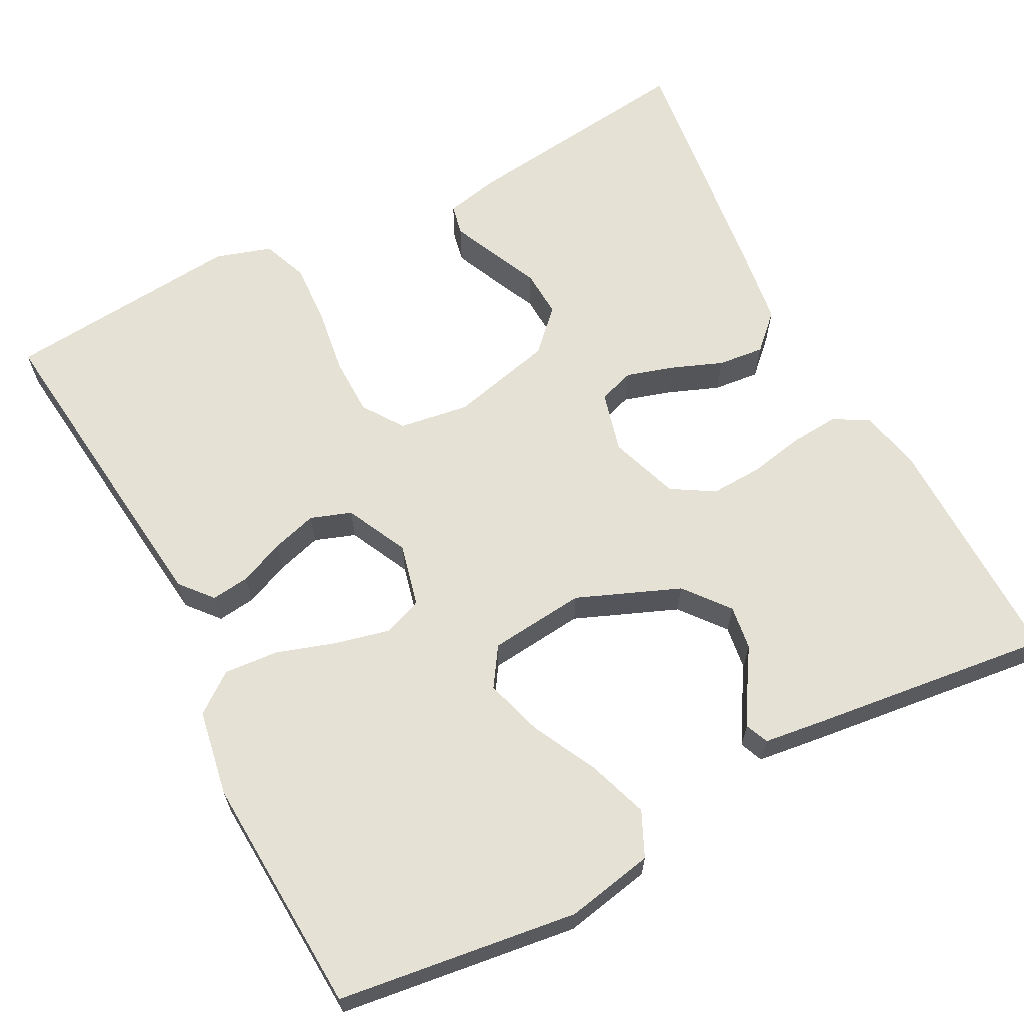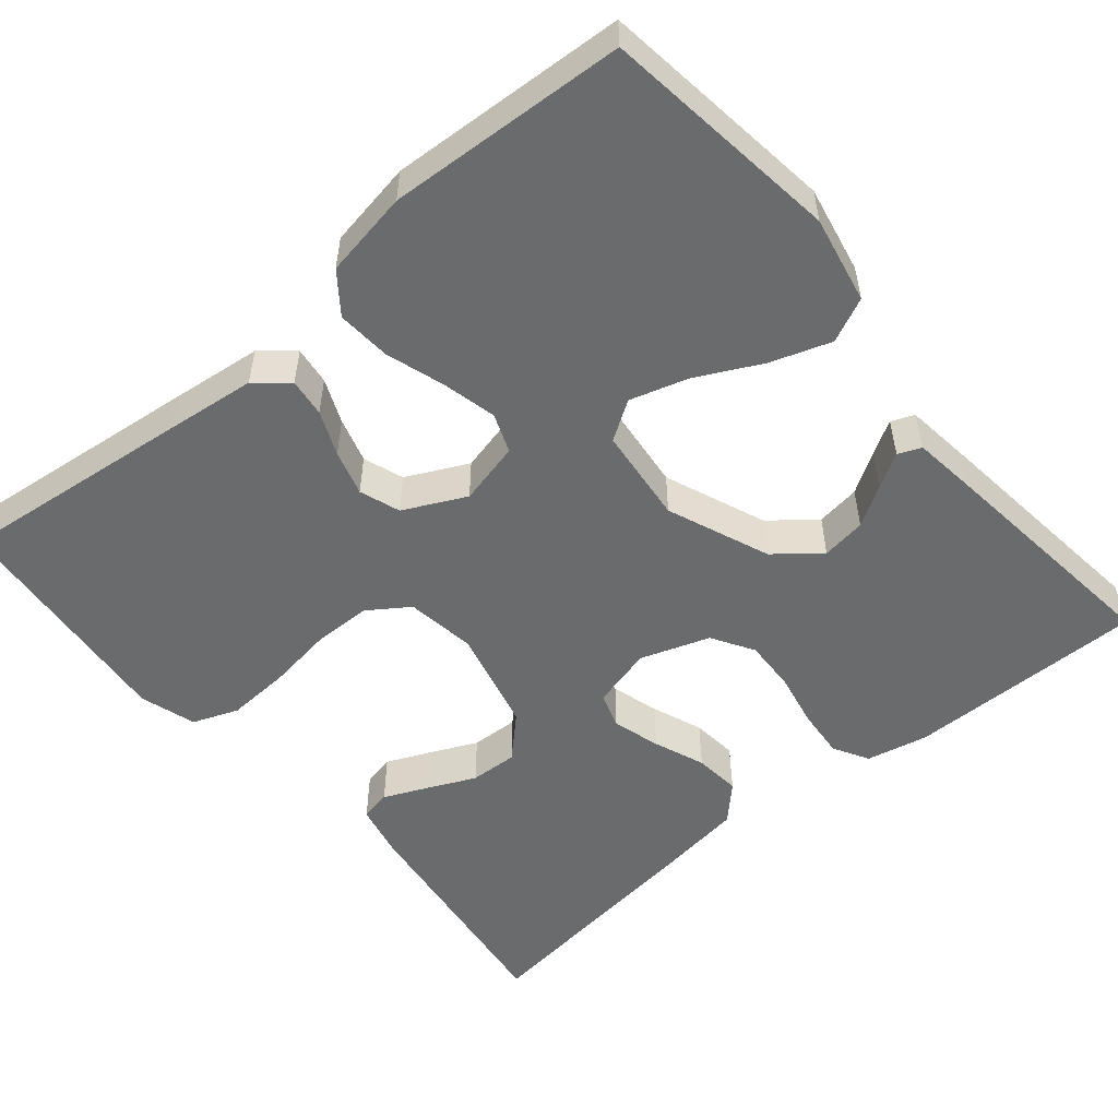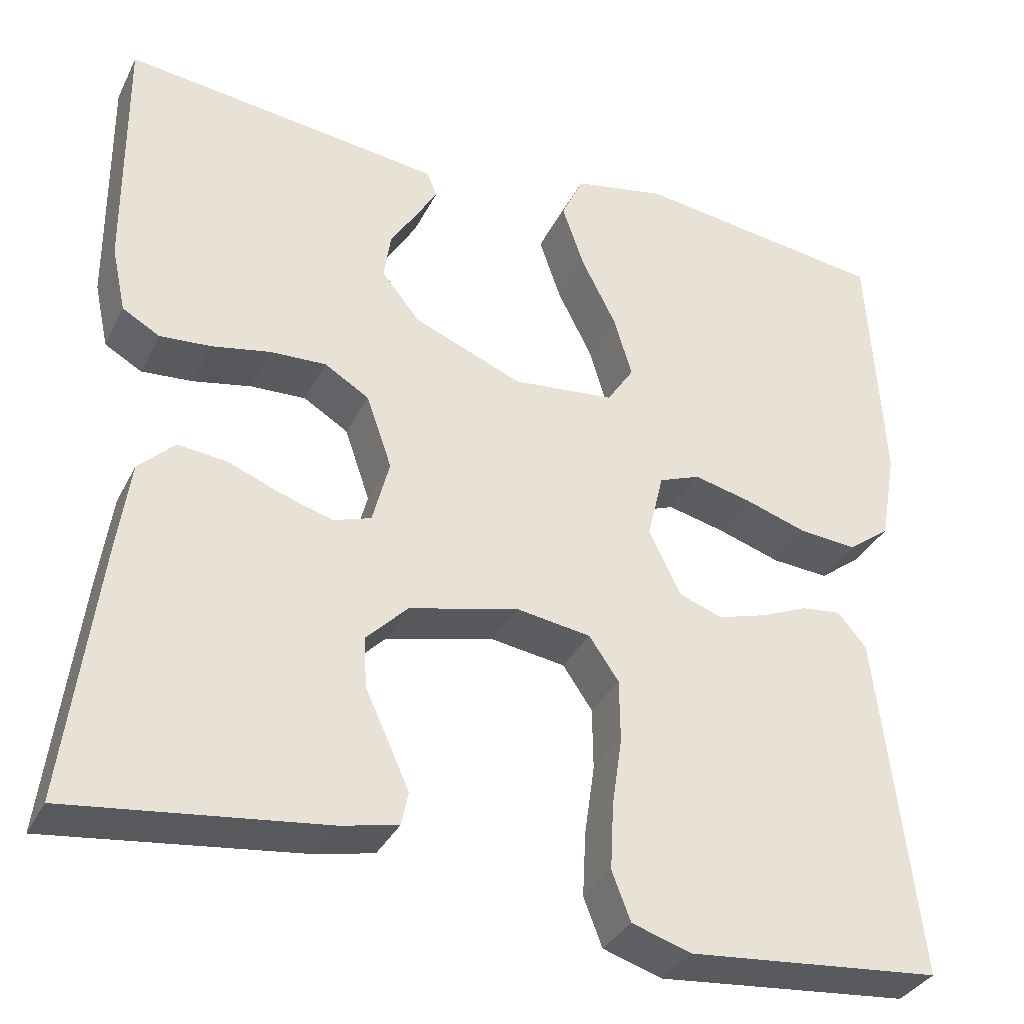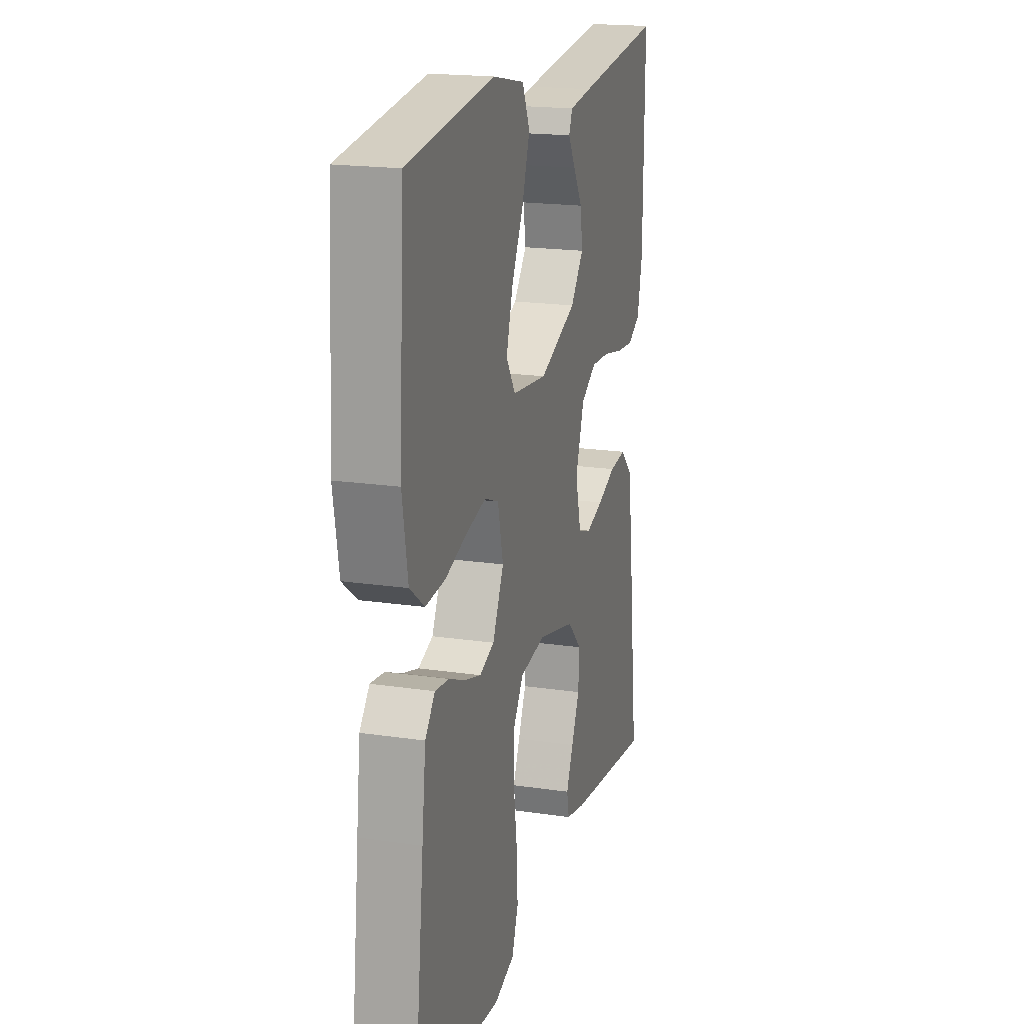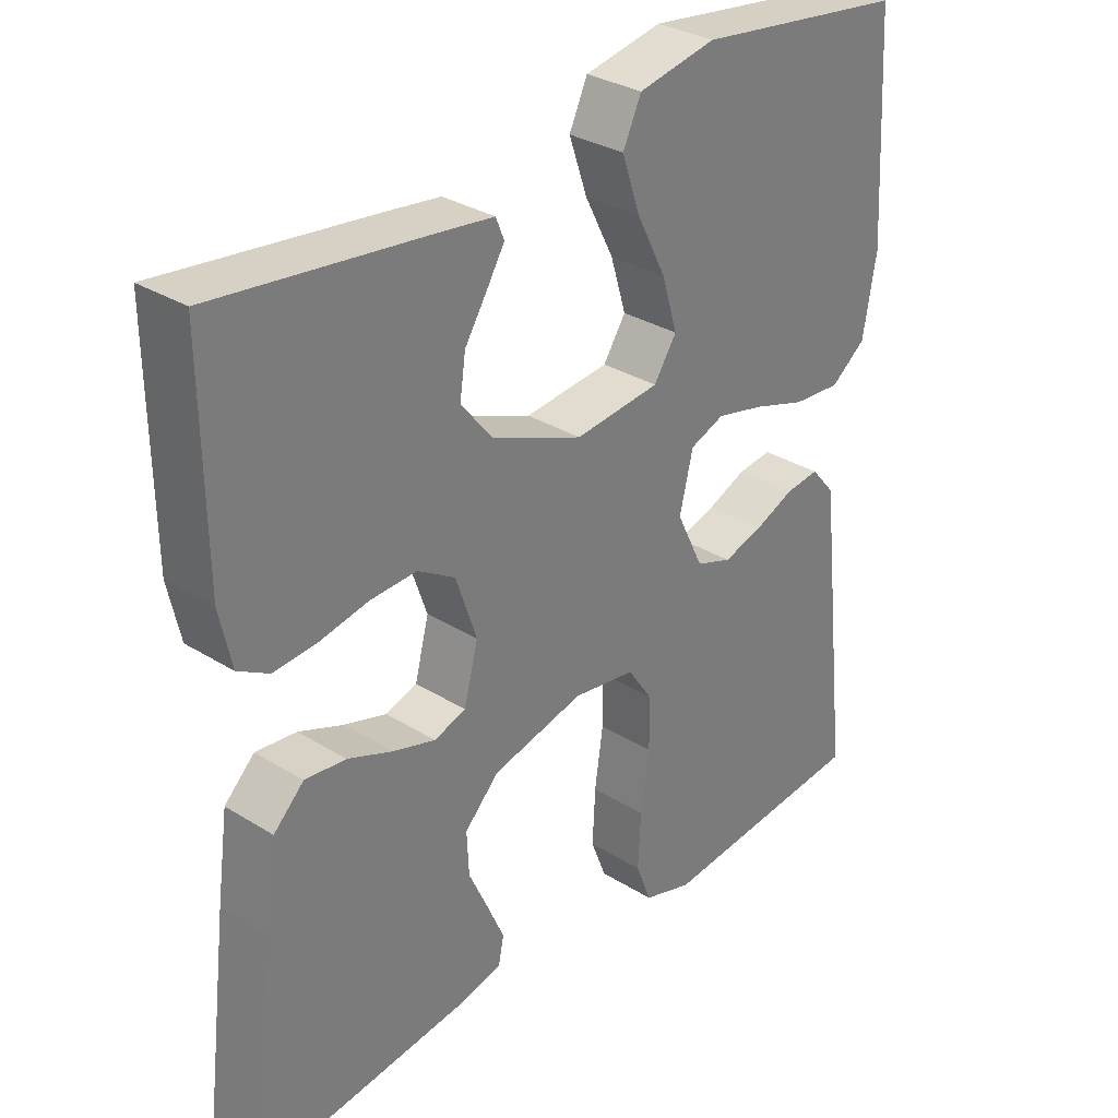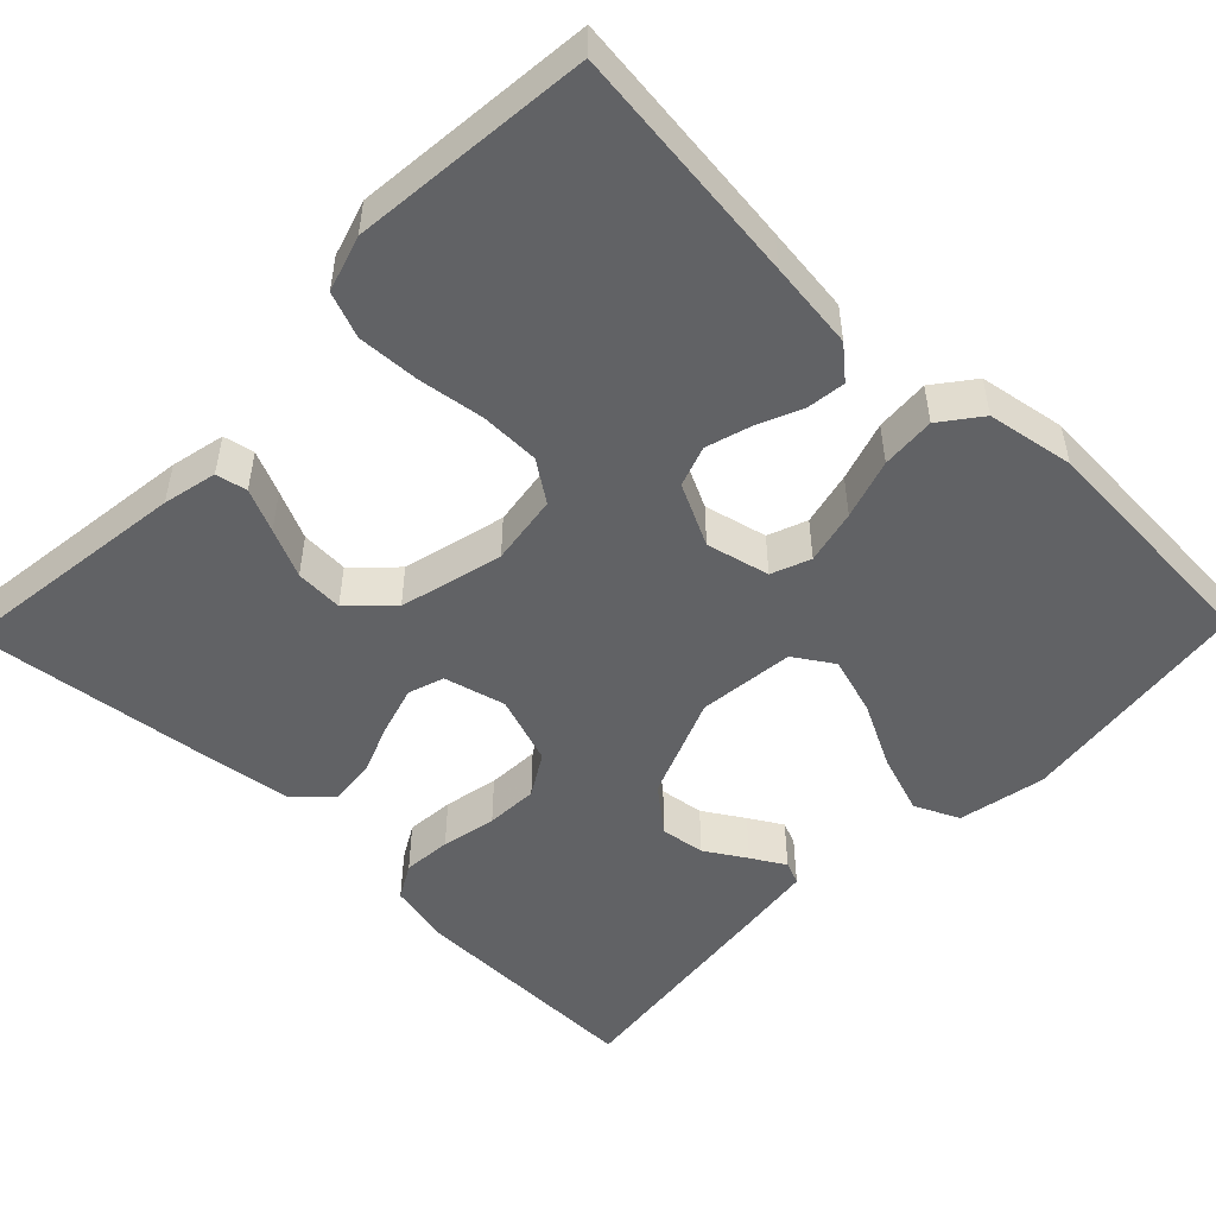
<metadata>
{"format":"obj","ext":"obj","renderer":"f3d","projection":"perspective","resolution":1024,"background":"white","views":[{"elev":64.2,"azim":-27.5,"up":"+Y"},{"elev":-53.2,"azim":-50.0,"up":"+Y"},{"elev":-34.6,"azim":156.2,"up":"+Z"},{"elev":18.8,"azim":-74.2,"up":"+Z"},{"elev":31.4,"azim":131.5,"up":"+Z"},{"elev":-50.6,"azim":-134.2,"up":"+Y"}]}
</metadata>
<code>
v -0.5 0.07 0.5
v -0.2 0.07 0.539
v -0.09 0.07 0.517
v -0.064 0.07 0.461
v -0.09 0.07 0.385
v -0.131 0.07 0.304
v -0.153 0.07 0.231
v -0.121 0.07 0.182
v 0 0.07 0.169
v 0.129 0.07 0.221
v 0.174 0.07 0.277
v 0.166 0.07 0.333
v 0.134 0.07 0.384
v 0.109 0.07 0.426
v 0.121 0.07 0.455
v 0.2 0.07 0.465
v 0.5 0.07 0.5
v 0.497 0.07 0.2
v 0.48 0.07 0.122
v 0.436 0.07 0.097
v 0.375 0.07 0.102
v 0.306 0.07 0.116
v 0.24 0.07 0.119
v 0.187 0.07 0.087
v 0.157 0.07 0
v 0.177 0.07 -0.077
v 0.222 0.07 -0.092
v 0.282 0.07 -0.074
v 0.346 0.07 -0.049
v 0.404 0.07 -0.043
v 0.447 0.07 -0.085
v 0.463 0.07 -0.2
v 0.5 0.07 -0.5
v 0.2 0.07 -0.462
v 0.132 0.07 -0.447
v 0.124 0.07 -0.408
v 0.148 0.07 -0.354
v 0.176 0.07 -0.293
v 0.179 0.07 -0.233
v 0.13 0.07 -0.183
v 0 0.07 -0.151
v -0.088 0.07 -0.164
v -0.123 0.07 -0.215
v -0.124 0.07 -0.289
v -0.112 0.07 -0.372
v -0.108 0.07 -0.45
v -0.13 0.07 -0.507
v -0.2 0.07 -0.529
v -0.5 0.07 -0.5
v -0.466 0.07 -0.2
v -0.453 0.07 -0.089
v -0.419 0.07 -0.049
v -0.371 0.07 -0.055
v -0.315 0.07 -0.079
v -0.258 0.07 -0.096
v -0.207 0.07 -0.078
v -0.169 0.07 0
v -0.188 0.07 0.079
v -0.237 0.07 0.098
v -0.305 0.07 0.082
v -0.38 0.07 0.058
v -0.448 0.07 0.053
v -0.498 0.07 0.091
v -0.517 0.07 0.2
v -0.5 0 0.5
v -0.2 0 0.539
v -0.09 0 0.517
v -0.064 0 0.461
v -0.09 0 0.385
v -0.131 0 0.304
v -0.153 0 0.231
v -0.121 0 0.182
v 0 0 0.169
v 0.129 0 0.221
v 0.174 0 0.277
v 0.166 0 0.333
v 0.134 0 0.384
v 0.109 0 0.426
v 0.121 0 0.455
v 0.2 0 0.465
v 0.5 0 0.5
v 0.497 0 0.2
v 0.48 0 0.122
v 0.436 0 0.097
v 0.375 0 0.102
v 0.306 0 0.116
v 0.24 0 0.119
v 0.187 0 0.087
v 0.157 0 0
v 0.177 0 -0.077
v 0.222 0 -0.092
v 0.282 0 -0.074
v 0.346 0 -0.049
v 0.404 0 -0.043
v 0.447 0 -0.085
v 0.463 0 -0.2
v 0.5 0 -0.5
v 0.2 0 -0.462
v 0.132 0 -0.447
v 0.124 0 -0.408
v 0.148 0 -0.354
v 0.176 0 -0.293
v 0.179 0 -0.233
v 0.13 0 -0.183
v 0 0 -0.151
v -0.088 0 -0.164
v -0.123 0 -0.215
v -0.124 0 -0.289
v -0.112 0 -0.372
v -0.108 0 -0.45
v -0.13 0 -0.507
v -0.2 0 -0.529
v -0.5 0 -0.5
v -0.466 0 -0.2
v -0.453 0 -0.089
v -0.419 0 -0.049
v -0.371 0 -0.055
v -0.315 0 -0.079
v -0.258 0 -0.096
v -0.207 0 -0.078
v -0.169 0 0
v -0.188 0 0.079
v -0.237 0 0.098
v -0.305 0 0.082
v -0.38 0 0.058
v -0.448 0 0.053
v -0.498 0 0.091
v -0.517 0 0.2
f 60 61 62 63
f 59 60 63 64
f 51 52 53 54
f 51 54 55
f 50 51 55
f 49 50 55 56
f 47 48 49 56
f 44 45 46 47
f 43 44 47 56
f 35 36 37 38
f 33 34 35 38
f 33 38 39
f 32 33 39 40
f 28 29 30 31
f 27 28 31 32
f 26 27 32 40
f 19 20 21 22
f 19 22 23
f 18 19 23
f 17 18 23
f 16 17 23 24
f 12 13 14 15
f 12 15 16
f 11 12 16
f 3 4 5 6
f 3 6 7
f 2 3 7
f 59 64 1 2
f 58 59 2 7
f 57 58 7 8
f 42 43 56 57
f 41 42 57 8
f 25 26 40 41
f 25 41 8 9
f 11 16 24 25
f 10 11 25
f 9 10 25
f 127 126 125 124
f 128 127 124 123
f 118 117 116 115
f 119 118 115
f 119 115 114
f 120 119 114 113
f 120 113 112 111
f 111 110 109 108
f 120 111 108 107
f 102 101 100 99
f 102 99 98 97
f 103 102 97
f 104 103 97 96
f 95 94 93 92
f 96 95 92 91
f 104 96 91 90
f 86 85 84 83
f 87 86 83
f 87 83 82
f 87 82 81
f 88 87 81 80
f 79 78 77 76
f 80 79 76
f 80 76 75
f 70 69 68 67
f 71 70 67
f 71 67 66
f 66 65 128 123
f 71 66 123 122
f 72 71 122 121
f 121 120 107 106
f 72 121 106 105
f 105 104 90 89
f 73 72 105 89
f 89 88 80 75
f 89 75 74
f 89 74 73
f 1 65 66 2
f 2 66 67 3
f 3 67 68 4
f 4 68 69 5
f 5 69 70 6
f 6 70 71 7
f 7 71 72 8
f 8 72 73 9
f 9 73 74 10
f 10 74 75 11
f 11 75 76 12
f 12 76 77 13
f 13 77 78 14
f 14 78 79 15
f 15 79 80 16
f 16 80 81 17
f 17 81 82 18
f 18 82 83 19
f 19 83 84 20
f 20 84 85 21
f 21 85 86 22
f 22 86 87 23
f 23 87 88 24
f 24 88 89 25
f 25 89 90 26
f 26 90 91 27
f 27 91 92 28
f 28 92 93 29
f 29 93 94 30
f 30 94 95 31
f 31 95 96 32
f 32 96 97 33
f 33 97 98 34
f 34 98 99 35
f 35 99 100 36
f 36 100 101 37
f 37 101 102 38
f 38 102 103 39
f 39 103 104 40
f 40 104 105 41
f 41 105 106 42
f 42 106 107 43
f 43 107 108 44
f 44 108 109 45
f 45 109 110 46
f 46 110 111 47
f 47 111 112 48
f 48 112 113 49
f 49 113 114 50
f 50 114 115 51
f 51 115 116 52
f 52 116 117 53
f 53 117 118 54
f 54 118 119 55
f 55 119 120 56
f 56 120 121 57
f 57 121 122 58
f 58 122 123 59
f 59 123 124 60
f 60 124 125 61
f 61 125 126 62
f 62 126 127 63
f 63 127 128 64
f 64 128 65 1

</code>
